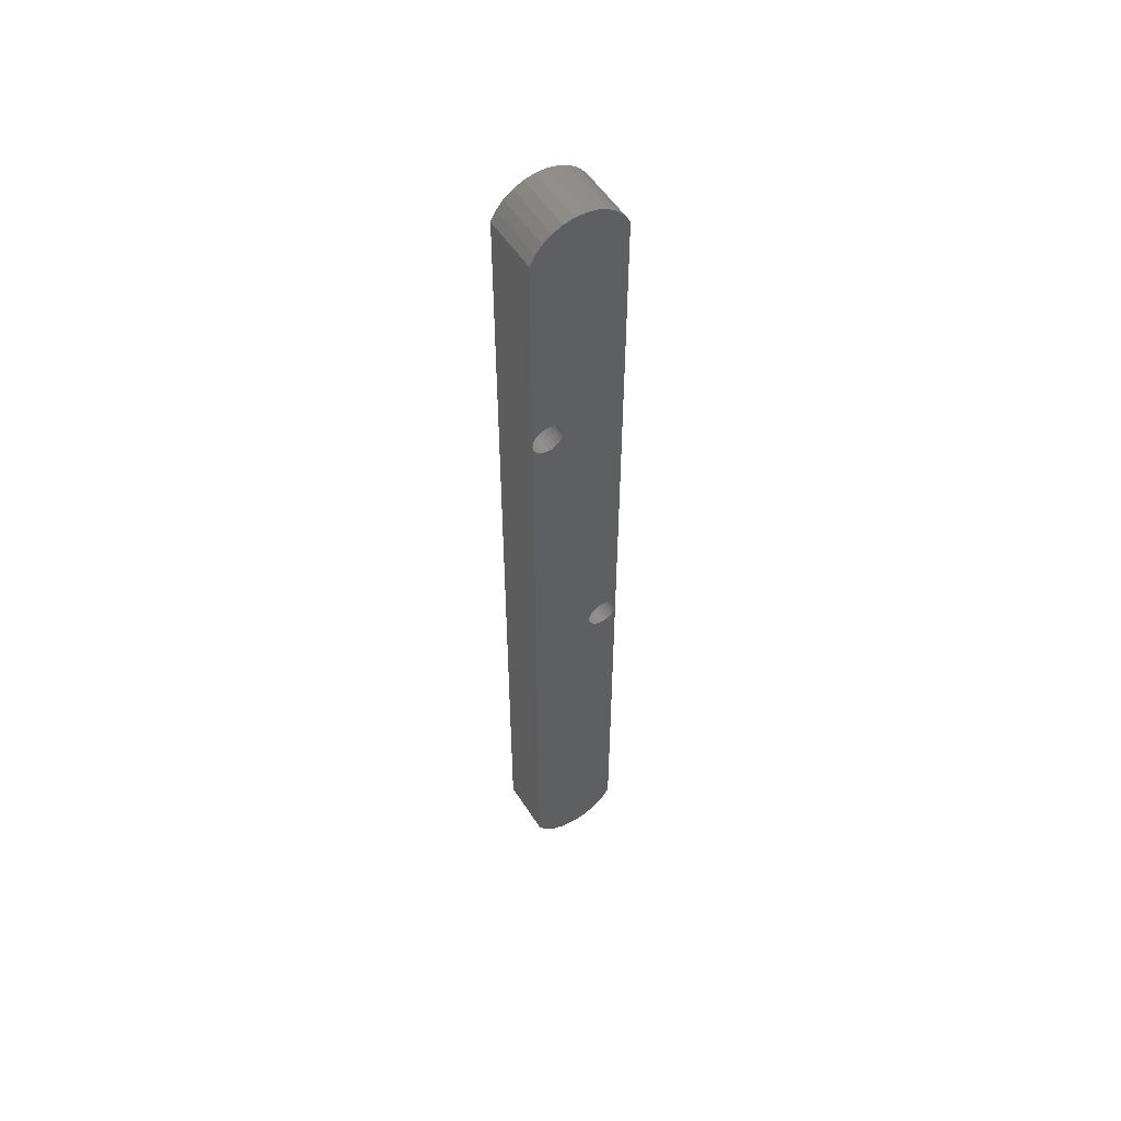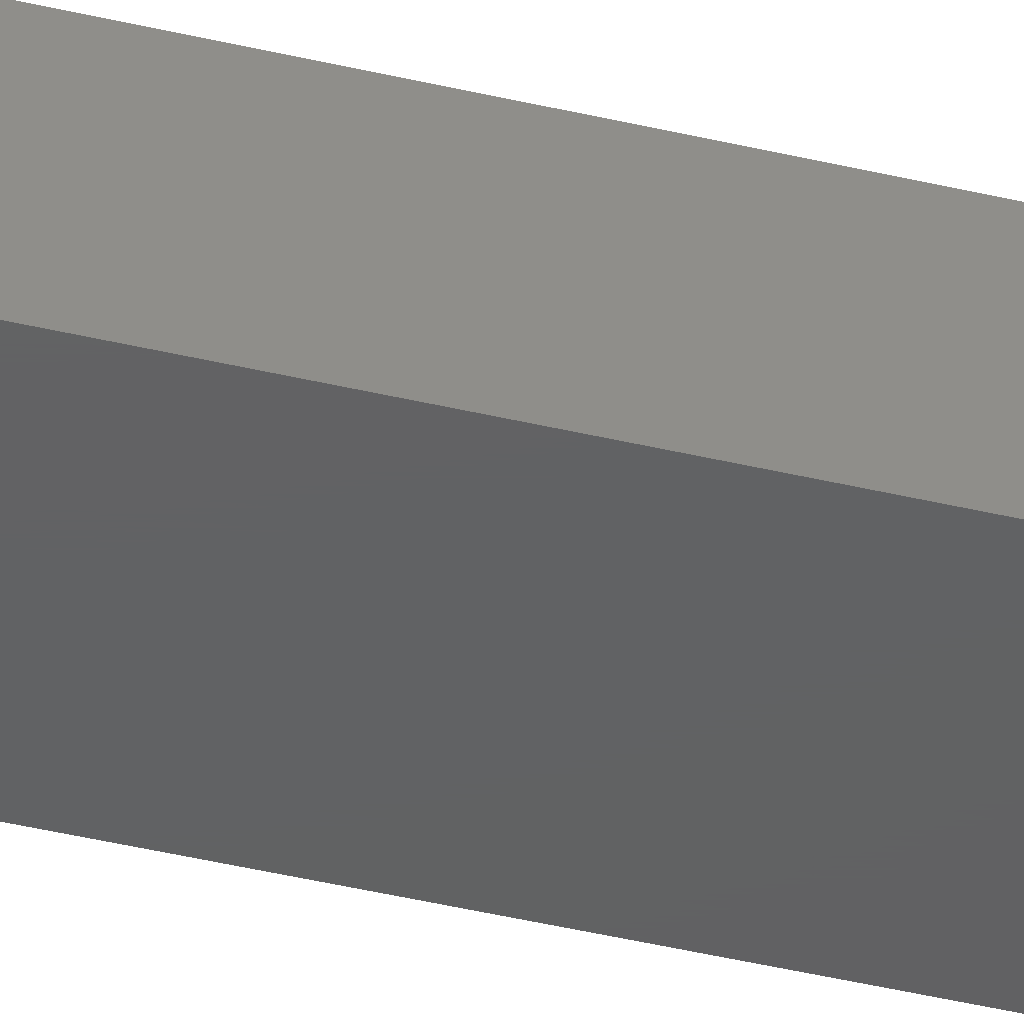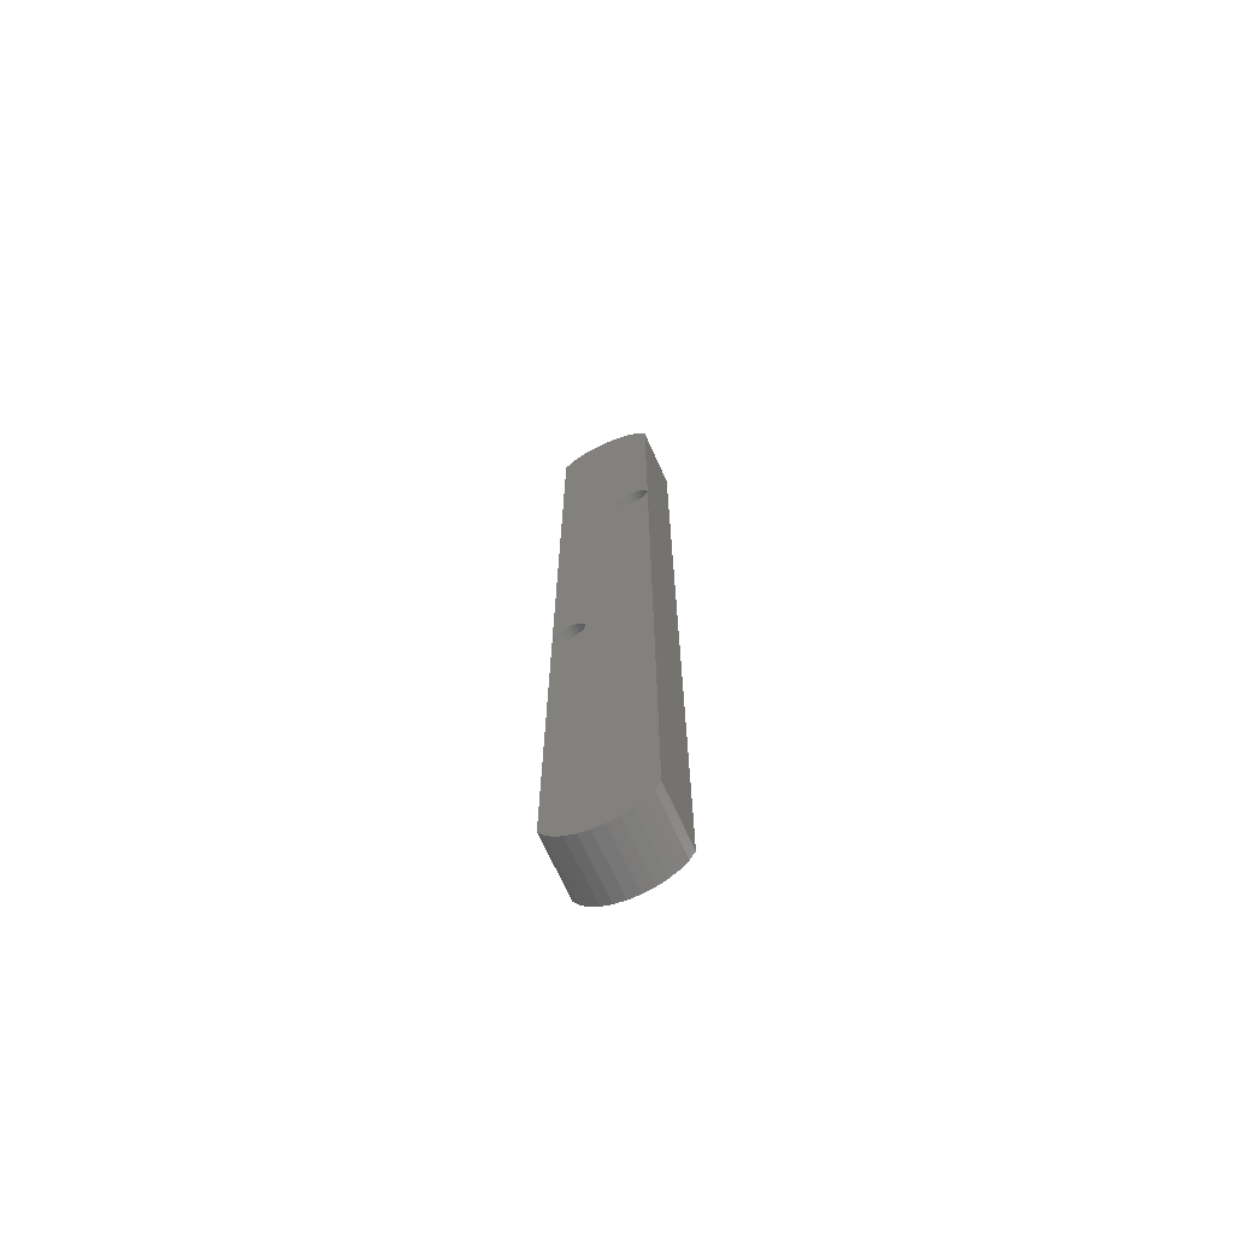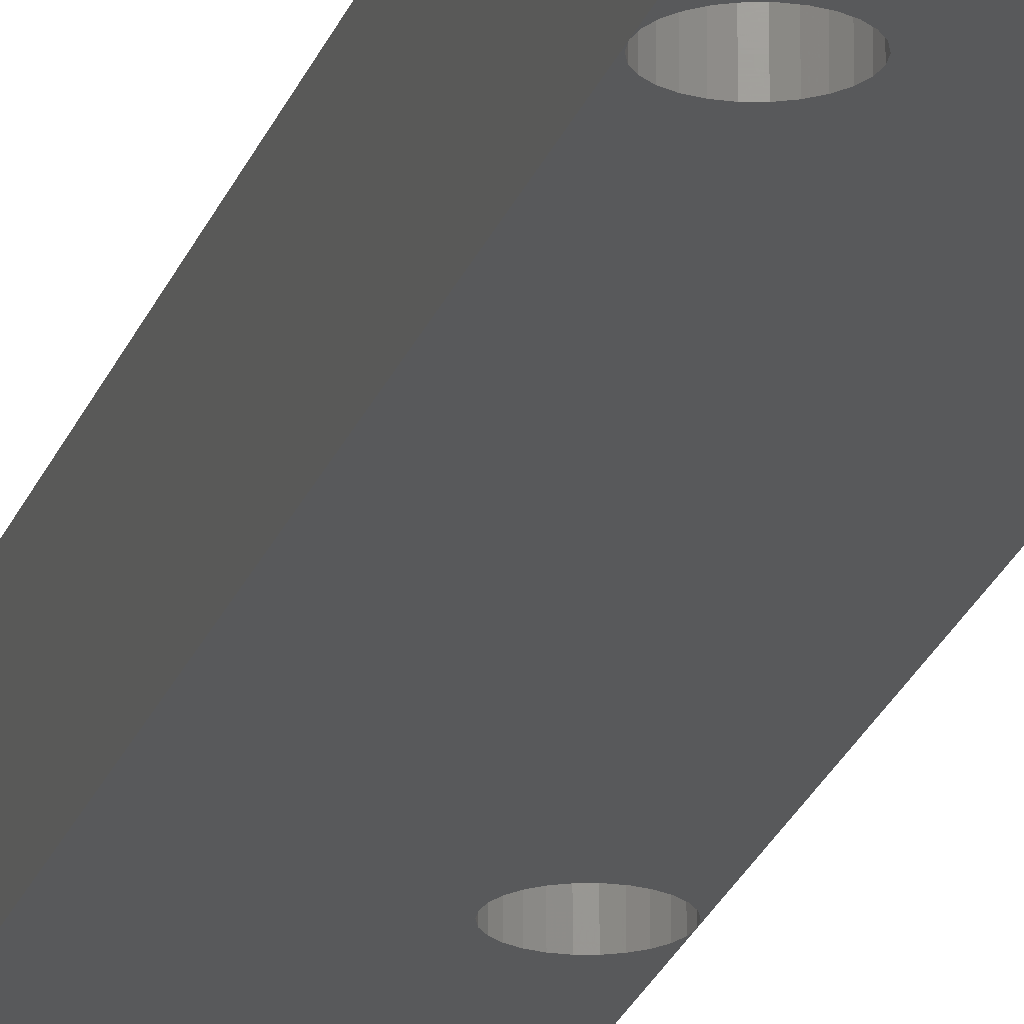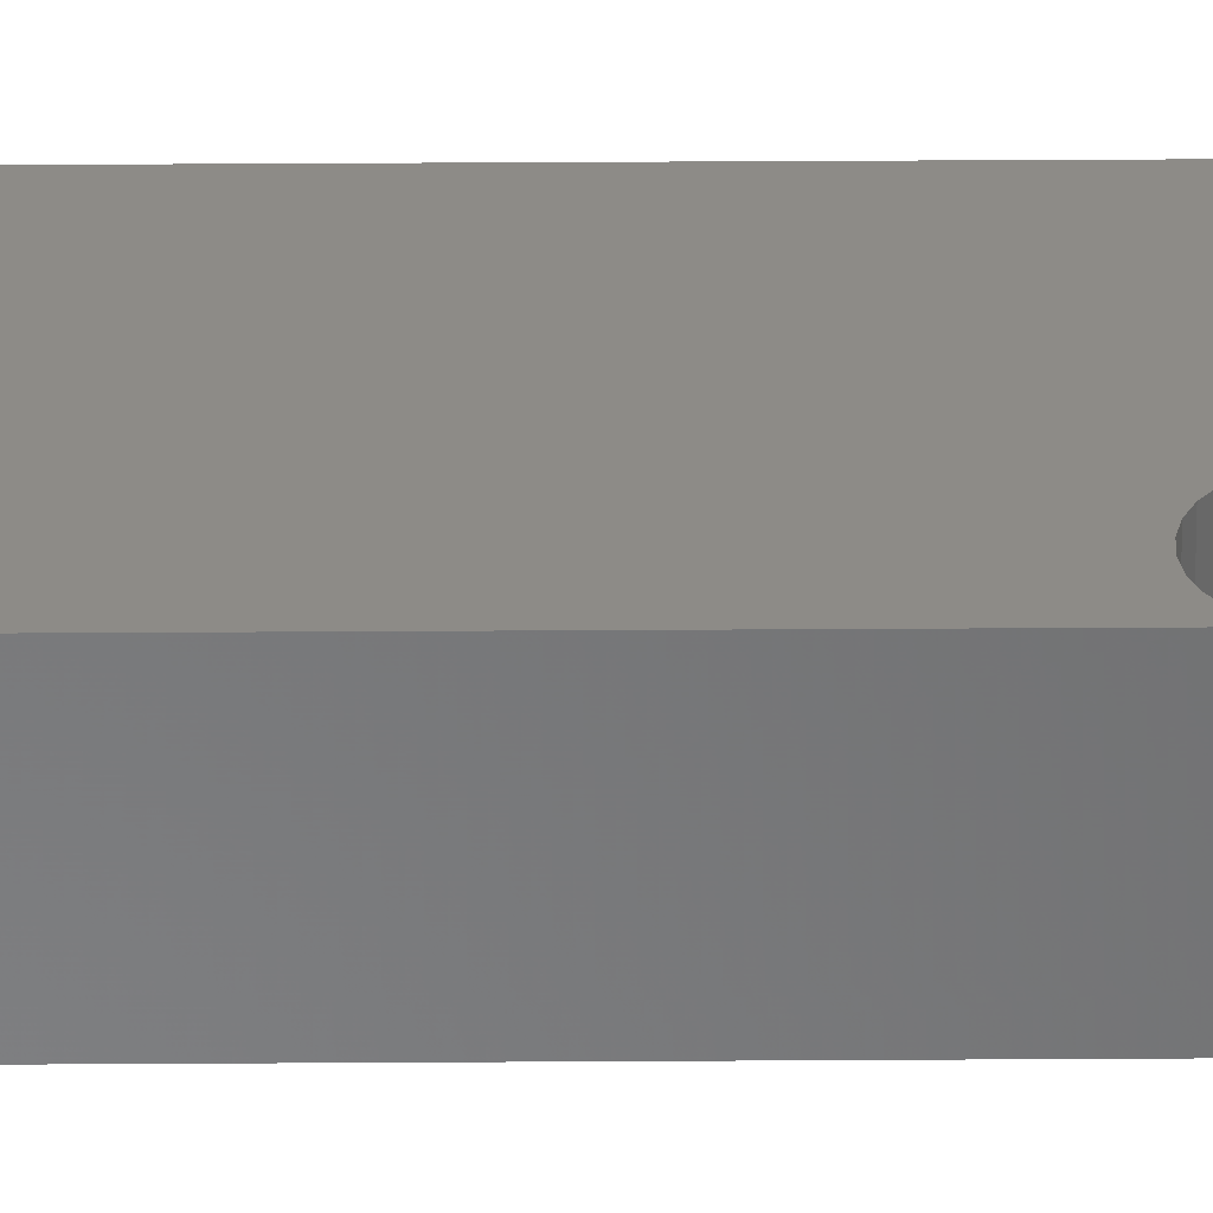
<metadata>
{"format":"stl","ext":"stl","renderer":"f3d","projection":"perspective","resolution":1024,"background":"white","views":[{"elev":53.9,"azim":148.0,"up":"+Y"},{"elev":-43.2,"azim":-105.8,"up":"+Z"},{"elev":-70.0,"azim":24.4,"up":"+Y"},{"elev":-20.3,"azim":165.4,"up":"+Z"},{"elev":34.7,"azim":-90.5,"up":"+Z"}]}
</metadata>
<code>
# stl→obj: 228 verts, 464 faces
v -0.119 -0.3413 -0.01587
v -0.119 0.5222 0.06349
v -0.119 0.5222 -0.01587
v -0.119 -0.3413 0.06349
v 0.02486 0.5377 -0.01587
v 0.03333 0.5222 0.06349
v 0.03333 0.5222 -0.01587
v 0.02486 0.5377 0.06349
v 0.01331 0.551 -0.01587
v 0.01331 0.551 0.06349
v -0.0008071 0.5615 -0.01587
v -0.0008071 0.5615 0.06349
v -0.01684 0.5688 -0.01587
v -0.01684 0.5688 0.06349
v -0.03405 0.5725 -0.01587
v -0.03405 0.5725 0.06349
v -0.05166 0.5725 -0.01587
v -0.05166 0.5725 0.06349
v -0.06888 0.5688 -0.01587
v -0.06888 0.5688 0.06349
v -0.08491 0.5615 -0.01587
v -0.08491 0.5615 0.06349
v -0.09902 0.551 -0.01587
v -0.09902 0.551 0.06349
v -0.1106 0.5377 -0.01587
v -0.1106 0.5377 0.06349
v -0.119 0.5222 -0.03175
v -0.119 -0.3413 -0.03175
v 0.03333 -0.9508 0.06349
v -0.119 -0.9508 0.06349
v -0.1106 -0.9662 0.06349
v -0.09902 -0.9795 0.06349
v -0.08491 -0.9901 0.06349
v -0.06888 -0.9974 0.06349
v -0.05166 -1.001 0.06349
v -0.03405 -1.001 0.06349
v -0.01684 -0.9974 0.06349
v -0.0008071 -0.9901 0.06349
v 0.01331 -0.9795 0.06349
v 0.02486 -0.9662 0.06349
v -0.1081 -0.3622 0.06349
v -0.1127 -0.3581 0.06349
v -0.1161 -0.3531 0.06349
v -0.1027 -0.365 0.06349
v -0.1183 -0.3473 0.06349
v -0.09671 -0.3665 0.06349
v -0.09059 -0.3665 0.06349
v -0.08464 -0.365 0.06349
v -0.07922 -0.3622 0.06349
v -0.07464 -0.3581 0.06349
v -0.07116 -0.3531 0.06349
v -0.06899 -0.3473 0.06349
v -0.01107 0.1498 0.06349
v -0.1081 -0.3204 0.06349
v -0.1027 -0.3175 0.06349
v -0.00649 0.1458 0.06349
v -0.09671 -0.3161 0.06349
v -0.01455 0.1549 0.06349
v -0.1127 -0.3244 0.06349
v -0.001069 0.1429 0.06349
v -0.09059 -0.3161 0.06349
v -0.01672 0.1606 0.06349
v -0.1161 -0.3295 0.06349
v 0.004875 0.1415 0.06349
v -0.08464 -0.3175 0.06349
v -0.01746 0.1667 0.06349
v 0.011 0.1415 0.06349
v -0.07922 -0.3204 0.06349
v 0.01694 0.1429 0.06349
v -0.07464 -0.3244 0.06349
v 0.02236 0.1458 0.06349
v -0.07116 -0.3295 0.06349
v 0.02695 0.1498 0.06349
v -0.06899 -0.3352 0.06349
v 0.03042 0.1549 0.06349
v -0.06825 -0.3413 0.06349
v -0.1183 -0.3352 0.06349
v -0.00649 0.1876 0.06349
v -0.001069 0.1904 0.06349
v -0.01107 0.1835 0.06349
v -0.01455 0.1785 0.06349
v -0.01672 0.1727 0.06349
v 0.0326 0.1727 0.06349
v 0.03333 0.1667 0.06349
v 0.03042 0.1785 0.06349
v 0.02695 0.1835 0.06349
v 0.02236 0.1876 0.06349
v 0.01694 0.1904 0.06349
v 0.011 0.1919 0.06349
v 0.004875 0.1919 0.06349
v 0.0326 0.1606 0.06349
v 0.03333 0.1667 -0.01587
v 0.03333 0.5222 -0.03175
v 0.02486 0.5377 -0.03175
v 0.01331 0.551 -0.03175
v -0.0008071 0.5615 -0.03175
v -0.01684 0.5688 -0.03175
v -0.03405 0.5725 -0.03175
v -0.05166 0.5725 -0.03175
v -0.06888 0.5688 -0.03175
v -0.08491 0.5615 -0.03175
v -0.09902 0.551 -0.03175
v -0.1106 0.5377 -0.03175
v 0.03333 -0.9508 -0.03175
v -0.1106 -0.9662 -0.03175
v -0.119 -0.9508 -0.03175
v -0.09902 -0.9795 -0.03175
v -0.08491 -0.9901 -0.03175
v -0.06888 -0.9974 -0.03175
v -0.05166 -1.001 -0.03175
v -0.03405 -1.001 -0.03175
v -0.01684 -0.9974 -0.03175
v -0.0008071 -0.9901 -0.03175
v 0.01331 -0.9795 -0.03175
v 0.02486 -0.9662 -0.03175
v -0.1081 -0.3622 -0.03175
v -0.1127 -0.3581 -0.03175
v -0.1161 -0.3531 -0.03175
v -0.1027 -0.365 -0.03175
v -0.1183 -0.3473 -0.03175
v -0.09671 -0.3665 -0.03175
v -0.09059 -0.3665 -0.03175
v -0.08464 -0.365 -0.03175
v -0.07922 -0.3622 -0.03175
v -0.07464 -0.3581 -0.03175
v -0.07116 -0.3531 -0.03175
v -0.06899 -0.3473 -0.03175
v -0.01107 0.1498 -0.03175
v -0.1027 -0.3175 -0.03175
v -0.1081 -0.3204 -0.03175
v -0.00649 0.1458 -0.03175
v -0.09671 -0.3161 -0.03175
v -0.01455 0.1549 -0.03175
v -0.1127 -0.3244 -0.03175
v -0.001069 0.1429 -0.03175
v -0.09059 -0.3161 -0.03175
v -0.01672 0.1606 -0.03175
v -0.1161 -0.3295 -0.03175
v 0.004875 0.1415 -0.03175
v -0.08464 -0.3175 -0.03175
v -0.01746 0.1667 -0.03175
v 0.011 0.1415 -0.03175
v -0.07922 -0.3204 -0.03175
v 0.01694 0.1429 -0.03175
v -0.07464 -0.3244 -0.03175
v 0.02236 0.1458 -0.03175
v -0.07116 -0.3295 -0.03175
v 0.02695 0.1498 -0.03175
v -0.06899 -0.3352 -0.03175
v 0.03042 0.1549 -0.03175
v -0.06825 -0.3413 -0.03175
v -0.1183 -0.3352 -0.03175
v -0.001069 0.1904 -0.03175
v -0.00649 0.1876 -0.03175
v -0.01107 0.1835 -0.03175
v -0.01455 0.1785 -0.03175
v -0.01672 0.1727 -0.03175
v 0.03333 0.1667 -0.03175
v 0.0326 0.1727 -0.03175
v 0.03042 0.1785 -0.03175
v 0.02695 0.1835 -0.03175
v 0.02236 0.1876 -0.03175
v 0.01694 0.1904 -0.03175
v 0.011 0.1919 -0.03175
v 0.004875 0.1919 -0.03175
v 0.0326 0.1606 -0.03175
v 0.03333 -0.9508 -0.01587
v -0.1106 -0.9662 -0.01587
v -0.119 -0.9508 -0.01587
v -0.09902 -0.9795 -0.01587
v -0.08491 -0.9901 -0.01587
v -0.06888 -0.9974 -0.01587
v -0.05166 -1.001 -0.01587
v -0.03405 -1.001 -0.01587
v -0.01684 -0.9974 -0.01587
v -0.0008071 -0.9901 -0.01587
v 0.01331 -0.9795 -0.01587
v 0.02486 -0.9662 -0.01587
v -0.1183 -0.3473 -0.01587
v -0.1161 -0.3531 -0.01587
v -0.1127 -0.3581 -0.01587
v -0.1081 -0.3622 -0.01587
v -0.1027 -0.365 -0.01587
v -0.09671 -0.3665 -0.01587
v -0.09059 -0.3665 -0.01587
v -0.08464 -0.365 -0.01587
v -0.07922 -0.3622 -0.01587
v -0.07464 -0.3581 -0.01587
v -0.07116 -0.3531 -0.01587
v -0.06899 -0.3473 -0.01587
v -0.06825 -0.3413 -0.01587
v -0.06899 -0.3352 -0.01587
v -0.07116 -0.3295 -0.01587
v -0.07464 -0.3244 -0.01587
v -0.07922 -0.3204 -0.01587
v -0.08464 -0.3175 -0.01587
v -0.09059 -0.3161 -0.01587
v -0.09671 -0.3161 -0.01587
v -0.1027 -0.3175 -0.01587
v -0.1081 -0.3204 -0.01587
v -0.1127 -0.3244 -0.01587
v -0.1161 -0.3295 -0.01587
v -0.1183 -0.3352 -0.01587
v 0.0326 0.1727 -0.01587
v 0.03042 0.1785 -0.01587
v 0.02695 0.1835 -0.01587
v 0.02236 0.1876 -0.01587
v 0.01694 0.1904 -0.01587
v 0.011 0.1919 -0.01587
v 0.004875 0.1919 -0.01587
v -0.001069 0.1904 -0.01587
v -0.00649 0.1876 -0.01587
v -0.01107 0.1835 -0.01587
v -0.01455 0.1785 -0.01587
v -0.01672 0.1727 -0.01587
v -0.01746 0.1667 -0.01587
v -0.01672 0.1606 -0.01587
v -0.01455 0.1549 -0.01587
v -0.01107 0.1498 -0.01587
v -0.00649 0.1458 -0.01587
v -0.001069 0.1429 -0.01587
v 0.004875 0.1415 -0.01587
v 0.011 0.1415 -0.01587
v 0.01694 0.1429 -0.01587
v 0.02236 0.1458 -0.01587
v 0.02695 0.1498 -0.01587
v 0.03042 0.1549 -0.01587
v 0.0326 0.1606 -0.01587
f 1 2 3
f 1 4 2
f 5 6 7
f 5 8 6
f 9 10 8
f 9 8 5
f 11 12 10
f 11 10 9
f 13 14 12
f 13 12 11
f 15 16 14
f 15 14 13
f 17 18 16
f 17 16 15
f 19 20 18
f 19 18 17
f 21 22 20
f 21 20 19
f 23 24 22
f 23 22 21
f 25 26 24
f 25 24 23
f 3 2 26
f 3 26 25
f 1 3 27
f 1 27 28
f 29 30 31
f 29 31 32
f 29 32 33
f 29 33 34
f 29 34 35
f 29 35 36
f 29 36 37
f 29 37 38
f 29 38 39
f 29 39 40
f 41 42 30
f 43 30 42
f 44 41 30
f 45 30 43
f 46 44 30
f 47 46 30
f 47 30 29
f 48 47 29
f 49 48 29
f 50 49 29
f 51 50 29
f 52 51 29
f 53 54 55
f 56 53 55
f 56 55 57
f 58 59 54
f 58 54 53
f 60 57 61
f 60 56 57
f 62 63 59
f 62 59 58
f 64 61 65
f 64 60 61
f 66 63 62
f 67 65 68
f 67 64 65
f 69 68 70
f 69 67 68
f 71 70 72
f 71 69 70
f 73 72 74
f 73 71 72
f 75 74 76
f 75 73 74
f 2 63 66
f 2 77 63
f 2 78 79
f 2 80 78
f 2 81 80
f 2 82 81
f 2 66 82
f 24 26 2
f 18 20 22
f 18 22 24
f 18 24 2
f 6 83 84
f 6 85 83
f 6 86 85
f 6 87 86
f 6 2 79
f 6 88 87
f 6 89 88
f 6 90 89
f 6 79 90
f 12 14 16
f 12 16 18
f 10 6 8
f 10 2 6
f 10 18 2
f 10 12 18
f 2 4 77
f 4 30 45
f 29 84 91
f 29 91 75
f 29 75 76
f 29 76 52
f 7 84 92
f 7 6 84
f 5 7 93
f 5 93 94
f 9 94 95
f 9 5 94
f 11 95 96
f 11 9 95
f 13 96 97
f 13 11 96
f 15 97 98
f 15 13 97
f 17 98 99
f 17 15 98
f 19 99 100
f 19 17 99
f 21 100 101
f 21 19 100
f 23 101 102
f 23 21 101
f 25 102 103
f 25 23 102
f 3 103 27
f 3 25 103
f 104 105 106
f 104 107 105
f 104 108 107
f 104 109 108
f 104 110 109
f 104 111 110
f 104 112 111
f 104 113 112
f 104 114 113
f 104 115 114
f 116 106 117
f 118 117 106
f 119 106 116
f 120 118 106
f 121 106 119
f 122 106 121
f 122 104 106
f 123 104 122
f 124 104 123
f 125 104 124
f 126 104 125
f 127 104 126
f 128 129 130
f 131 129 128
f 131 132 129
f 133 130 134
f 133 128 130
f 135 136 132
f 135 132 131
f 137 134 138
f 137 133 134
f 139 140 136
f 139 136 135
f 141 137 138
f 142 143 140
f 142 140 139
f 144 145 143
f 144 143 142
f 146 147 145
f 146 145 144
f 148 149 147
f 148 147 146
f 150 151 149
f 150 149 148
f 27 141 138
f 27 138 152
f 27 153 154
f 27 154 155
f 27 155 156
f 27 156 157
f 27 157 141
f 102 27 103
f 99 101 100
f 99 102 101
f 99 27 102
f 93 158 159
f 93 159 160
f 93 160 161
f 93 161 162
f 93 153 27
f 93 162 163
f 93 163 164
f 93 164 165
f 93 165 153
f 96 98 97
f 96 99 98
f 95 94 93
f 95 93 27
f 95 27 99
f 95 99 96
f 27 152 28
f 28 120 106
f 104 166 158
f 104 150 166
f 104 151 150
f 104 127 151
f 92 29 167
f 92 84 29
f 168 30 169
f 168 31 30
f 170 32 31
f 170 31 168
f 171 33 32
f 171 32 170
f 172 34 33
f 172 33 171
f 173 35 34
f 173 34 172
f 174 36 35
f 174 35 173
f 175 37 36
f 175 36 174
f 176 38 37
f 176 37 175
f 177 39 38
f 177 38 176
f 178 40 39
f 178 39 177
f 167 29 40
f 167 40 178
f 169 4 1
f 169 30 4
f 179 1 4
f 179 4 45
f 180 45 43
f 180 179 45
f 181 43 42
f 181 180 43
f 182 42 41
f 182 181 42
f 183 41 44
f 183 182 41
f 184 44 46
f 184 183 44
f 185 46 47
f 185 184 46
f 186 47 48
f 186 185 47
f 187 48 49
f 187 186 48
f 188 49 50
f 188 187 49
f 189 50 51
f 189 188 50
f 190 51 52
f 190 189 51
f 191 52 76
f 191 190 52
f 192 191 76
f 192 76 74
f 193 74 72
f 193 192 74
f 194 72 70
f 194 193 72
f 195 70 68
f 195 194 70
f 196 68 65
f 196 195 68
f 197 65 61
f 197 196 65
f 198 61 57
f 198 197 61
f 199 57 55
f 199 198 57
f 200 55 54
f 200 199 55
f 201 54 59
f 201 200 54
f 202 59 63
f 202 201 59
f 203 63 77
f 203 202 63
f 1 77 4
f 1 203 77
f 204 92 84
f 204 84 83
f 205 83 85
f 205 204 83
f 206 85 86
f 206 205 85
f 207 86 87
f 207 206 86
f 208 87 88
f 208 207 87
f 209 88 89
f 209 208 88
f 210 89 90
f 210 209 89
f 211 90 79
f 211 210 90
f 212 79 78
f 212 211 79
f 213 78 80
f 213 212 78
f 214 80 81
f 214 213 80
f 215 214 81
f 215 81 82
f 216 215 82
f 216 82 66
f 217 66 62
f 217 216 66
f 218 62 58
f 218 217 62
f 218 58 53
f 219 218 53
f 220 53 56
f 220 219 53
f 221 56 60
f 221 220 56
f 222 60 64
f 222 221 60
f 223 64 67
f 223 222 64
f 224 67 69
f 224 223 67
f 225 69 71
f 225 224 69
f 226 71 73
f 226 225 71
f 227 73 75
f 227 226 73
f 228 75 91
f 228 227 75
f 92 91 84
f 92 228 91
f 7 92 158
f 7 158 93
f 92 167 104
f 92 104 158
f 168 169 106
f 168 106 105
f 170 105 107
f 170 168 105
f 171 107 108
f 171 170 107
f 172 108 109
f 172 171 108
f 173 109 110
f 173 172 109
f 174 110 111
f 174 173 110
f 175 111 112
f 175 174 111
f 176 112 113
f 176 175 112
f 177 113 114
f 177 176 113
f 178 114 115
f 178 177 114
f 167 115 104
f 167 178 115
f 169 1 28
f 169 28 106
f 179 28 1
f 179 120 28
f 180 118 120
f 180 120 179
f 181 117 118
f 181 118 180
f 182 116 117
f 182 117 181
f 183 119 116
f 183 116 182
f 184 121 119
f 184 119 183
f 185 122 121
f 185 121 184
f 186 123 122
f 186 122 185
f 187 124 123
f 187 123 186
f 188 125 124
f 188 124 187
f 189 126 125
f 189 125 188
f 190 127 126
f 190 126 189
f 191 151 127
f 191 127 190
f 192 151 191
f 192 149 151
f 193 147 149
f 193 149 192
f 194 145 147
f 194 147 193
f 195 143 145
f 195 145 194
f 196 140 143
f 196 143 195
f 197 136 140
f 197 140 196
f 198 132 136
f 198 136 197
f 199 129 132
f 199 132 198
f 200 130 129
f 200 129 199
f 201 134 130
f 201 130 200
f 202 138 134
f 202 134 201
f 203 152 138
f 203 138 202
f 1 28 152
f 1 152 203
f 204 158 92
f 204 159 158
f 205 160 159
f 205 159 204
f 206 161 160
f 206 160 205
f 207 162 161
f 207 161 206
f 208 163 162
f 208 162 207
f 209 164 163
f 209 163 208
f 210 165 164
f 210 164 209
f 211 153 165
f 211 165 210
f 212 154 153
f 212 153 211
f 213 155 154
f 213 154 212
f 214 156 155
f 214 155 213
f 215 156 214
f 215 157 156
f 216 157 215
f 216 141 157
f 217 137 141
f 217 141 216
f 218 133 137
f 218 137 217
f 219 128 133
f 219 133 218
f 220 131 128
f 220 128 219
f 221 135 131
f 221 131 220
f 222 139 135
f 222 135 221
f 223 142 139
f 223 139 222
f 224 144 142
f 224 142 223
f 225 146 144
f 225 144 224
f 226 148 146
f 226 146 225
f 227 150 148
f 227 148 226
f 228 166 150
f 228 150 227
f 92 158 166
f 92 166 228

</code>
